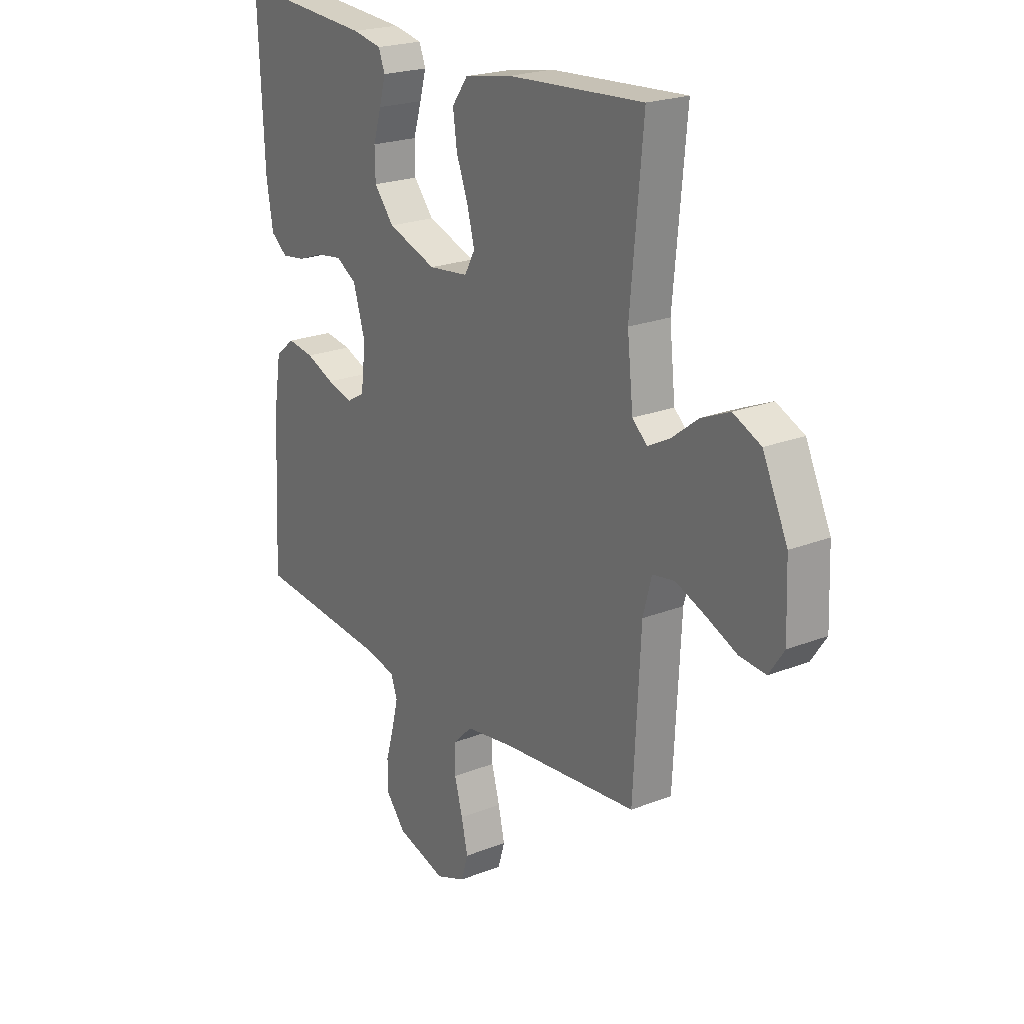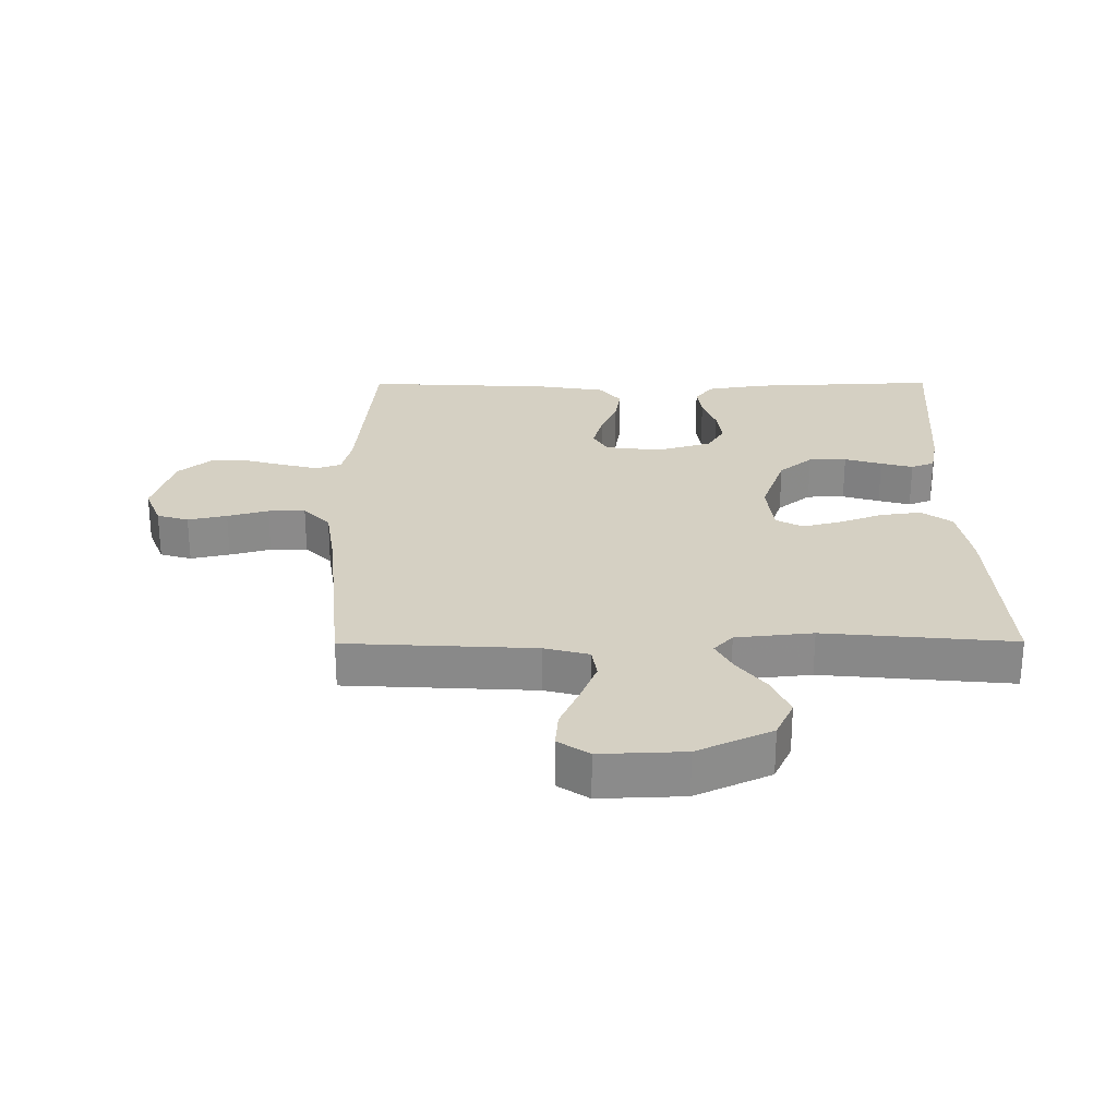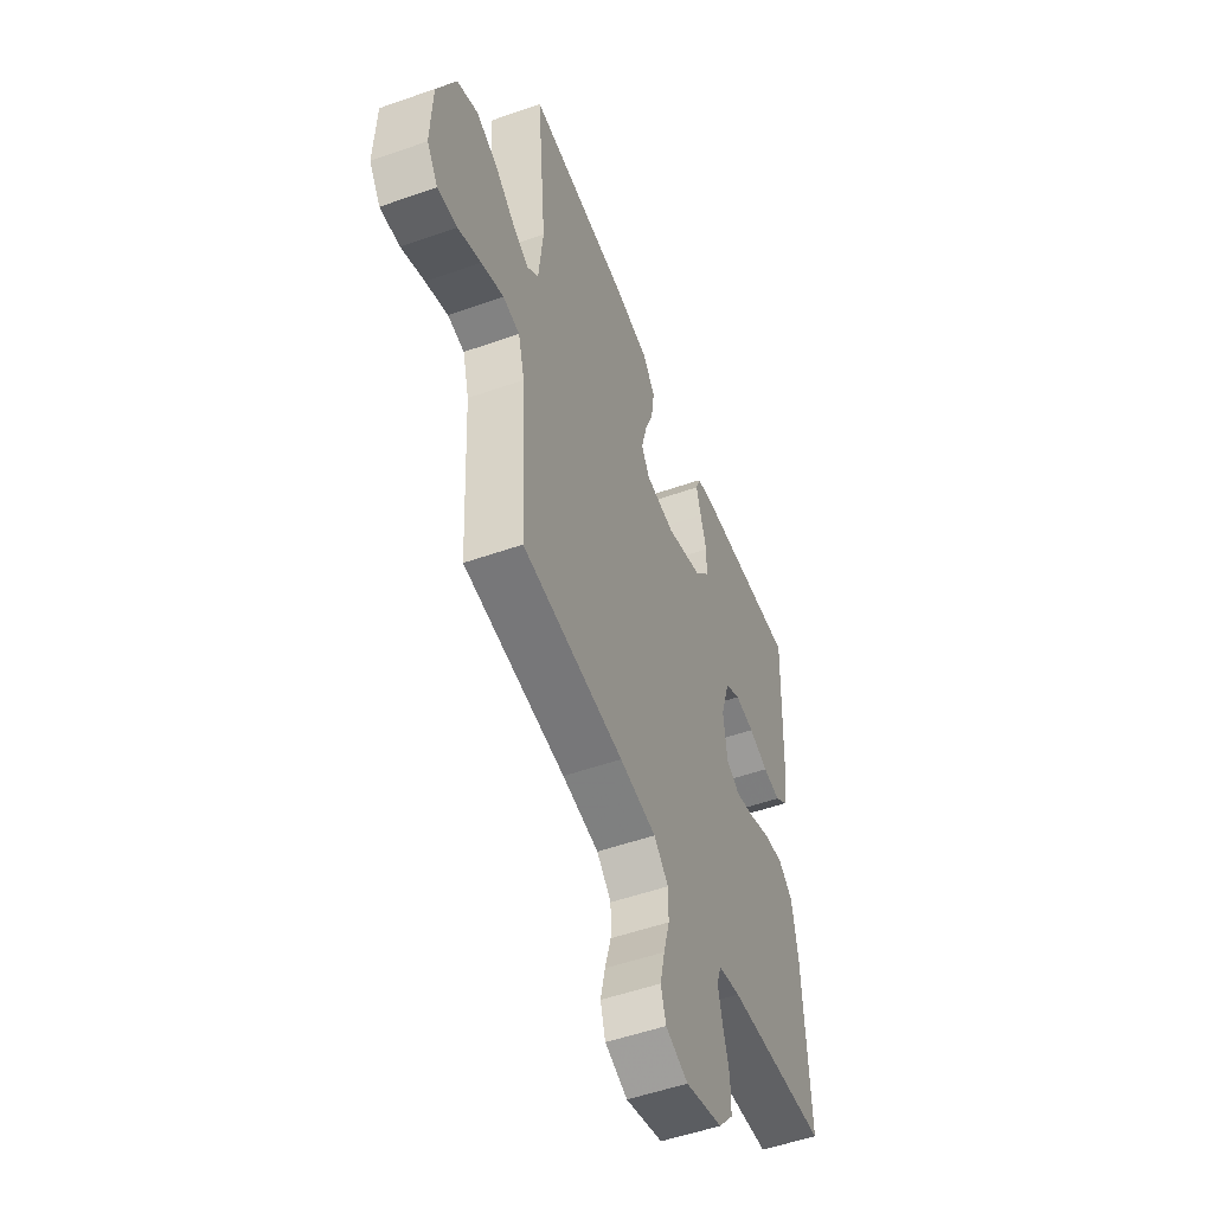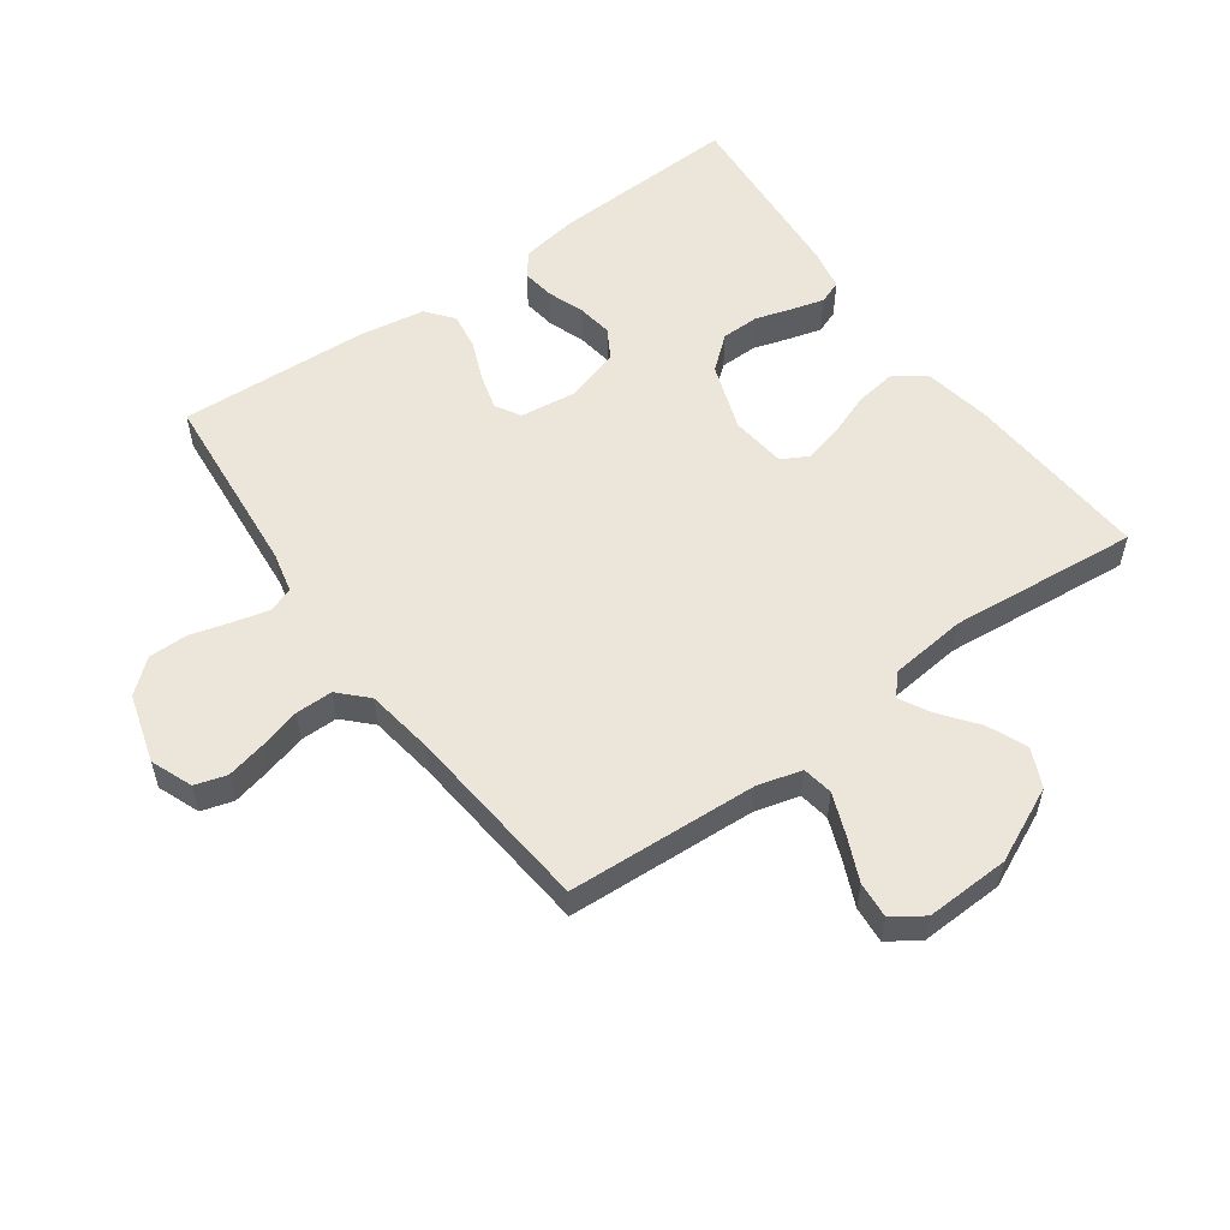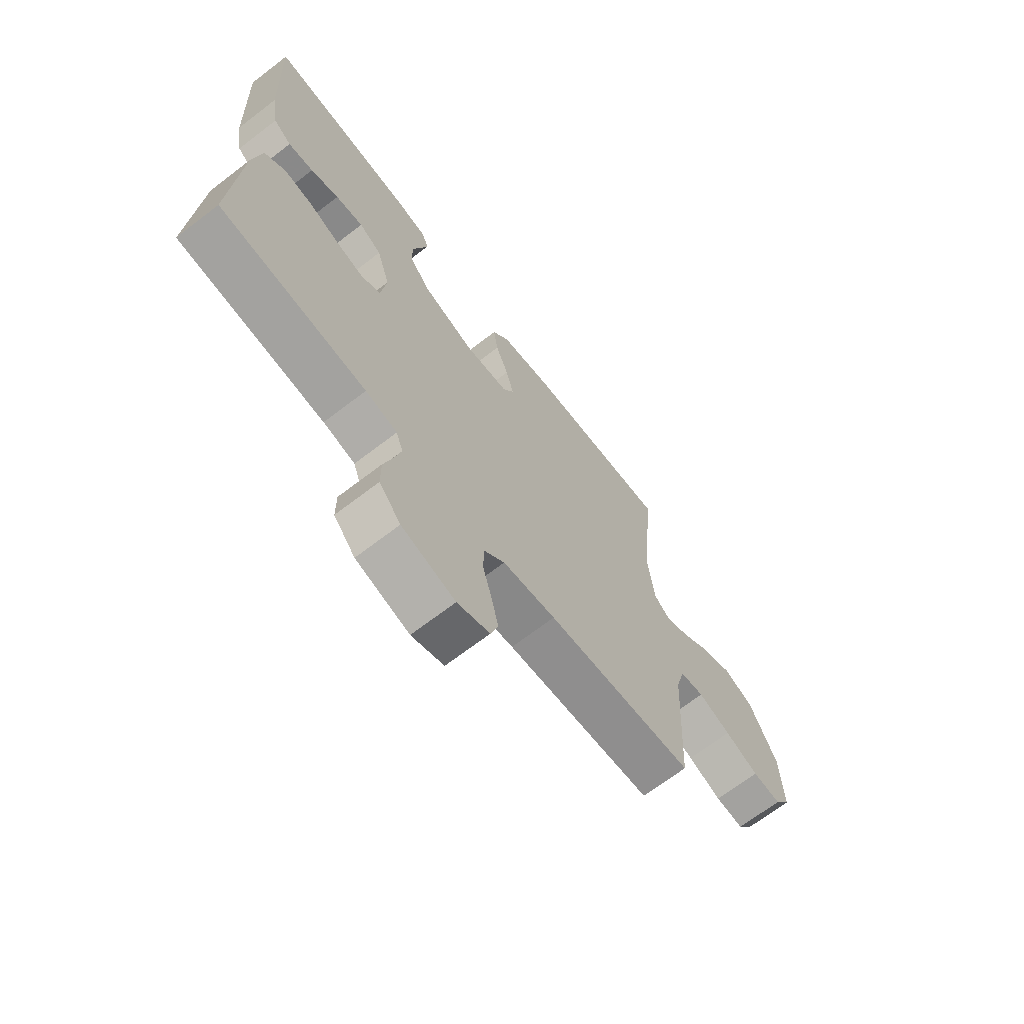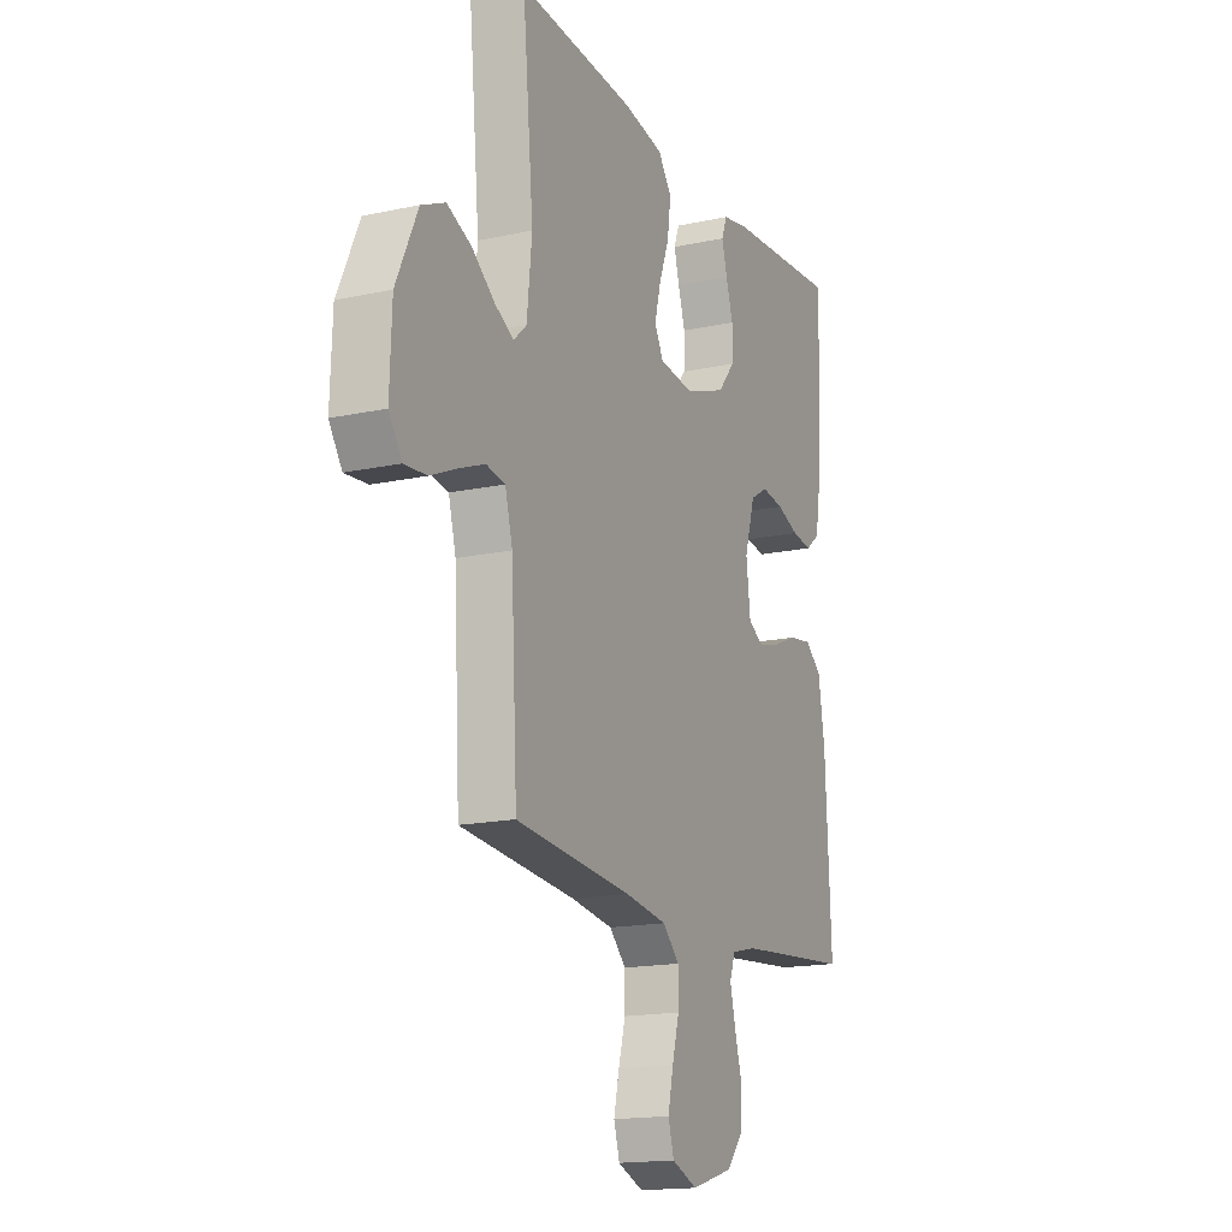
<metadata>
{"format":"obj","ext":"obj","renderer":"f3d","projection":"perspective","resolution":1024,"background":"white","views":[{"elev":22.0,"azim":-124.5,"up":"+Z"},{"elev":26.4,"azim":-90.3,"up":"+Y"},{"elev":-52.4,"azim":-69.2,"up":"+Z"},{"elev":55.3,"azim":-125.8,"up":"+Y"},{"elev":-69.0,"azim":127.5,"up":"+Z"},{"elev":-16.4,"azim":-66.1,"up":"+Z"}]}
</metadata>
<code>
v 0.5 0.07 0.5
v 0.487 0.07 0.2
v 0.472 0.07 0.109
v 0.435 0.07 0.08
v 0.383 0.07 0.087
v 0.325 0.07 0.108
v 0.268 0.07 0.116
v 0.222 0.07 0.089
v 0.195 0.07 0
v 0.206 0.07 -0.088
v 0.246 0.07 -0.111
v 0.303 0.07 -0.095
v 0.366 0.07 -0.069
v 0.425 0.07 -0.06
v 0.468 0.07 -0.094
v 0.485 0.07 -0.2
v 0.5 0.07 -0.5
v 0.2 0.07 -0.527
v 0.135 0.07 -0.542
v 0.121 0.07 -0.582
v 0.135 0.07 -0.639
v 0.153 0.07 -0.702
v 0.153 0.07 -0.764
v 0.109 0.07 -0.816
v 0 0.07 -0.848
v -0.066 0.07 -0.822
v -0.081 0.07 -0.772
v -0.067 0.07 -0.71
v -0.049 0.07 -0.645
v -0.049 0.07 -0.586
v -0.092 0.07 -0.544
v -0.2 0.07 -0.528
v -0.5 0.07 -0.5
v -0.516 0.07 -0.2
v -0.535 0.07 -0.129
v -0.584 0.07 -0.121
v -0.65 0.07 -0.147
v -0.718 0.07 -0.177
v -0.776 0.07 -0.182
v -0.809 0.07 -0.133
v -0.804 0.07 0
v -0.749 0.07 0.118
v -0.688 0.07 0.146
v -0.625 0.07 0.119
v -0.567 0.07 0.074
v -0.518 0.07 0.048
v -0.485 0.07 0.078
v -0.472 0.07 0.2
v -0.5 0.07 0.5
v -0.2 0.07 0.481
v -0.095 0.07 0.462
v -0.06 0.07 0.414
v -0.069 0.07 0.349
v -0.095 0.07 0.28
v -0.111 0.07 0.218
v -0.088 0.07 0.176
v 0 0.07 0.166
v 0.108 0.07 0.204
v 0.152 0.07 0.257
v 0.153 0.07 0.317
v 0.135 0.07 0.376
v 0.121 0.07 0.427
v 0.135 0.07 0.464
v 0.2 0.07 0.477
v 0.5 0 0.5
v 0.487 0 0.2
v 0.472 0 0.109
v 0.435 0 0.08
v 0.383 0 0.087
v 0.325 0 0.108
v 0.268 0 0.116
v 0.222 0 0.089
v 0.195 0 0
v 0.206 0 -0.088
v 0.246 0 -0.111
v 0.303 0 -0.095
v 0.366 0 -0.069
v 0.425 0 -0.06
v 0.468 0 -0.094
v 0.485 0 -0.2
v 0.5 0 -0.5
v 0.2 0 -0.527
v 0.135 0 -0.542
v 0.121 0 -0.582
v 0.135 0 -0.639
v 0.153 0 -0.702
v 0.153 0 -0.764
v 0.109 0 -0.816
v 0 0 -0.848
v -0.066 0 -0.822
v -0.081 0 -0.772
v -0.067 0 -0.71
v -0.049 0 -0.645
v -0.049 0 -0.586
v -0.092 0 -0.544
v -0.2 0 -0.528
v -0.5 0 -0.5
v -0.516 0 -0.2
v -0.535 0 -0.129
v -0.584 0 -0.121
v -0.65 0 -0.147
v -0.718 0 -0.177
v -0.776 0 -0.182
v -0.809 0 -0.133
v -0.804 0 0
v -0.749 0 0.118
v -0.688 0 0.146
v -0.625 0 0.119
v -0.567 0 0.074
v -0.518 0 0.048
v -0.485 0 0.078
v -0.472 0 0.2
v -0.5 0 0.5
v -0.2 0 0.481
v -0.095 0 0.462
v -0.06 0 0.414
v -0.069 0 0.349
v -0.095 0 0.28
v -0.111 0 0.218
v -0.088 0 0.176
v 0 0 0.166
v 0.108 0 0.204
v 0.152 0 0.257
v 0.153 0 0.317
v 0.135 0 0.376
v 0.121 0 0.427
v 0.135 0 0.464
v 0.2 0 0.477
f 60 61 62 63
f 60 63 64 1
f 51 52 53 54
f 51 54 55
f 48 49 50 51
f 47 48 51 55
f 46 47 55 56
f 42 43 44 45
f 42 45 46
f 41 42 46
f 40 41 46
f 37 38 39 40
f 36 37 40 46
f 35 36 46 56
f 32 33 34
f 31 32 34 35
f 26 27 28 29
f 24 25 26 29
f 24 29 30
f 21 22 23 24
f 20 21 24 30
f 19 20 30 31
f 15 16 17 18
f 12 13 14 15
f 11 12 15 18
f 10 11 18 19
f 3 4 5 6
f 3 6 7
f 2 3 7
f 59 60 1 2
f 58 59 2 7
f 57 58 7 8
f 56 57 8 9
f 19 31 35 56
f 9 10 19 56
f 127 126 125 124
f 65 128 127 124
f 118 117 116 115
f 119 118 115
f 115 114 113 112
f 119 115 112 111
f 120 119 111 110
f 109 108 107 106
f 110 109 106
f 110 106 105
f 110 105 104
f 104 103 102 101
f 110 104 101 100
f 120 110 100 99
f 98 97 96
f 99 98 96 95
f 93 92 91 90
f 93 90 89 88
f 94 93 88
f 88 87 86 85
f 94 88 85 84
f 95 94 84 83
f 82 81 80 79
f 79 78 77 76
f 82 79 76 75
f 83 82 75 74
f 70 69 68 67
f 71 70 67
f 71 67 66
f 66 65 124 123
f 71 66 123 122
f 72 71 122 121
f 73 72 121 120
f 120 99 95 83
f 120 83 74 73
f 1 65 66 2
f 2 66 67 3
f 3 67 68 4
f 4 68 69 5
f 5 69 70 6
f 6 70 71 7
f 7 71 72 8
f 8 72 73 9
f 9 73 74 10
f 10 74 75 11
f 11 75 76 12
f 12 76 77 13
f 13 77 78 14
f 14 78 79 15
f 15 79 80 16
f 16 80 81 17
f 17 81 82 18
f 18 82 83 19
f 19 83 84 20
f 20 84 85 21
f 21 85 86 22
f 22 86 87 23
f 23 87 88 24
f 24 88 89 25
f 25 89 90 26
f 26 90 91 27
f 27 91 92 28
f 28 92 93 29
f 29 93 94 30
f 30 94 95 31
f 31 95 96 32
f 32 96 97 33
f 33 97 98 34
f 34 98 99 35
f 35 99 100 36
f 36 100 101 37
f 37 101 102 38
f 38 102 103 39
f 39 103 104 40
f 40 104 105 41
f 41 105 106 42
f 42 106 107 43
f 43 107 108 44
f 44 108 109 45
f 45 109 110 46
f 46 110 111 47
f 47 111 112 48
f 48 112 113 49
f 49 113 114 50
f 50 114 115 51
f 51 115 116 52
f 52 116 117 53
f 53 117 118 54
f 54 118 119 55
f 55 119 120 56
f 56 120 121 57
f 57 121 122 58
f 58 122 123 59
f 59 123 124 60
f 60 124 125 61
f 61 125 126 62
f 62 126 127 63
f 63 127 128 64
f 64 128 65 1

</code>
